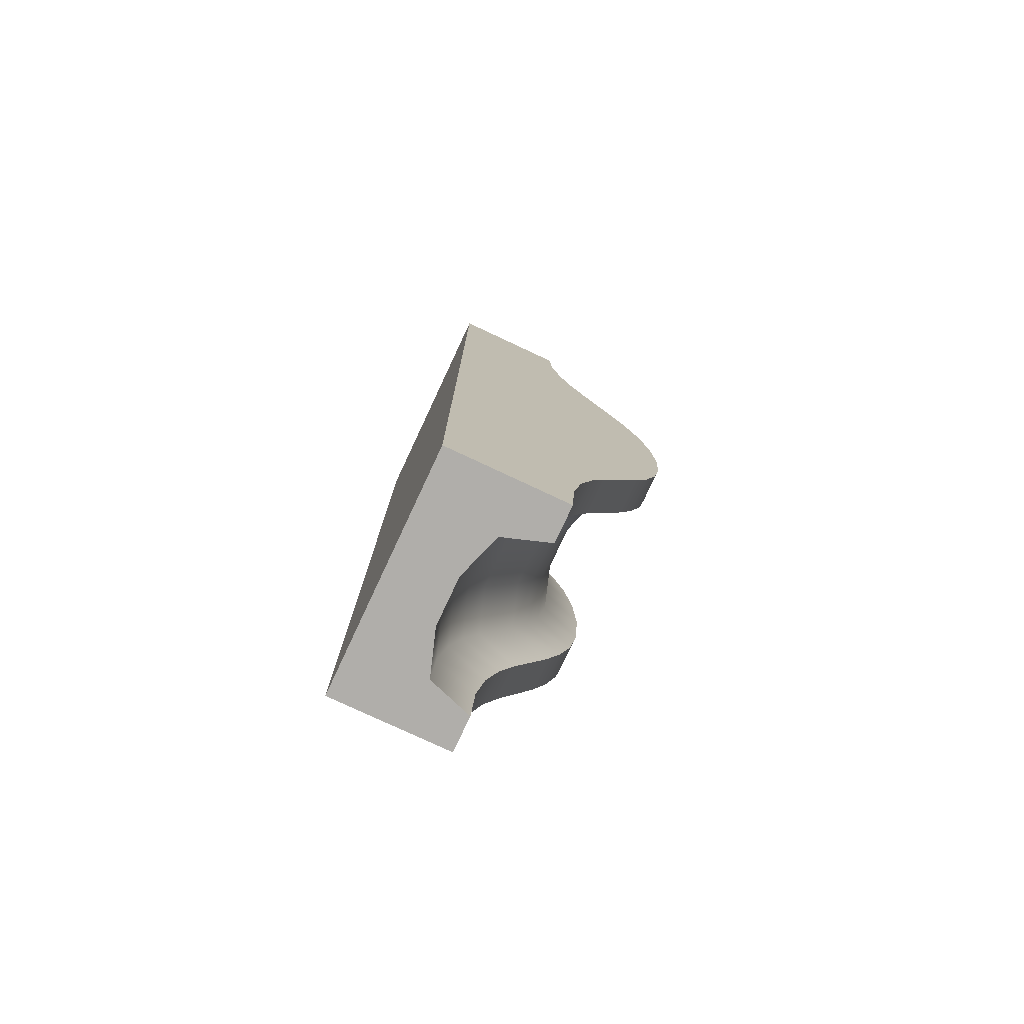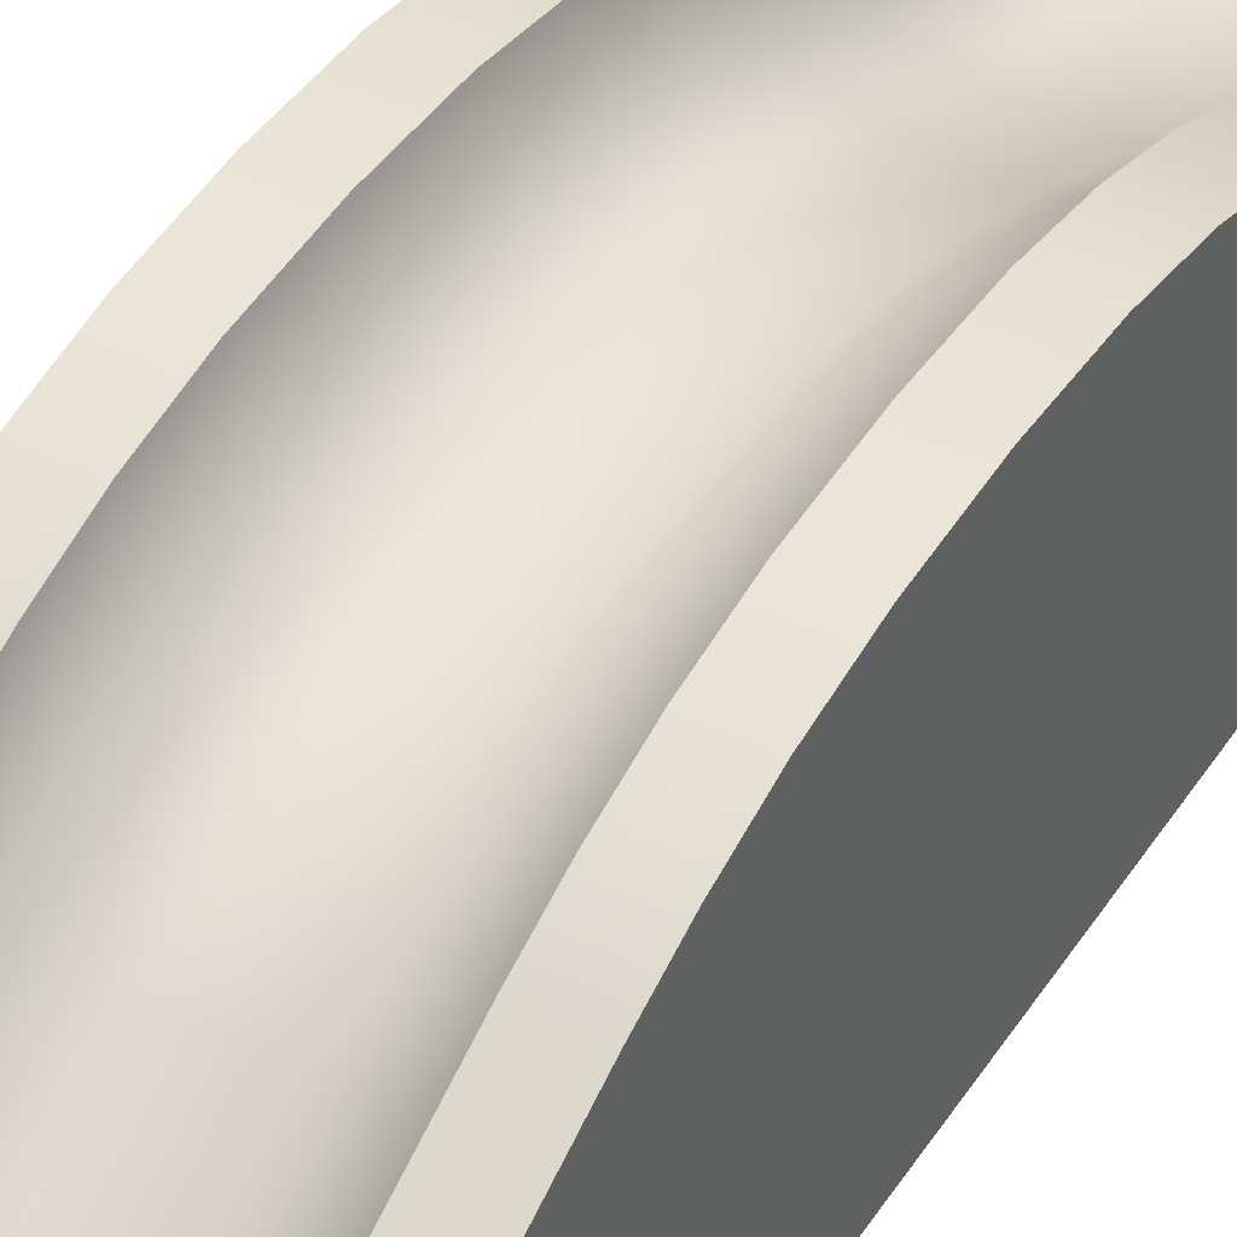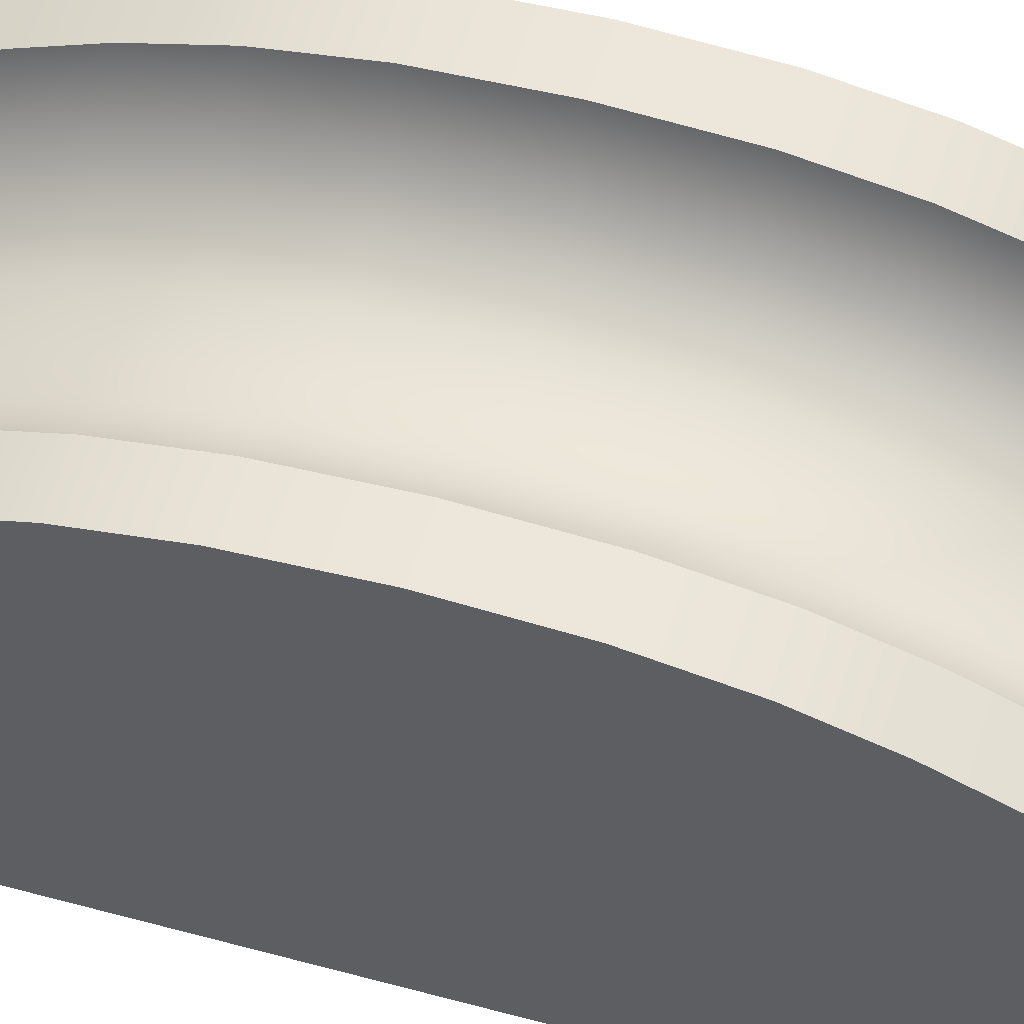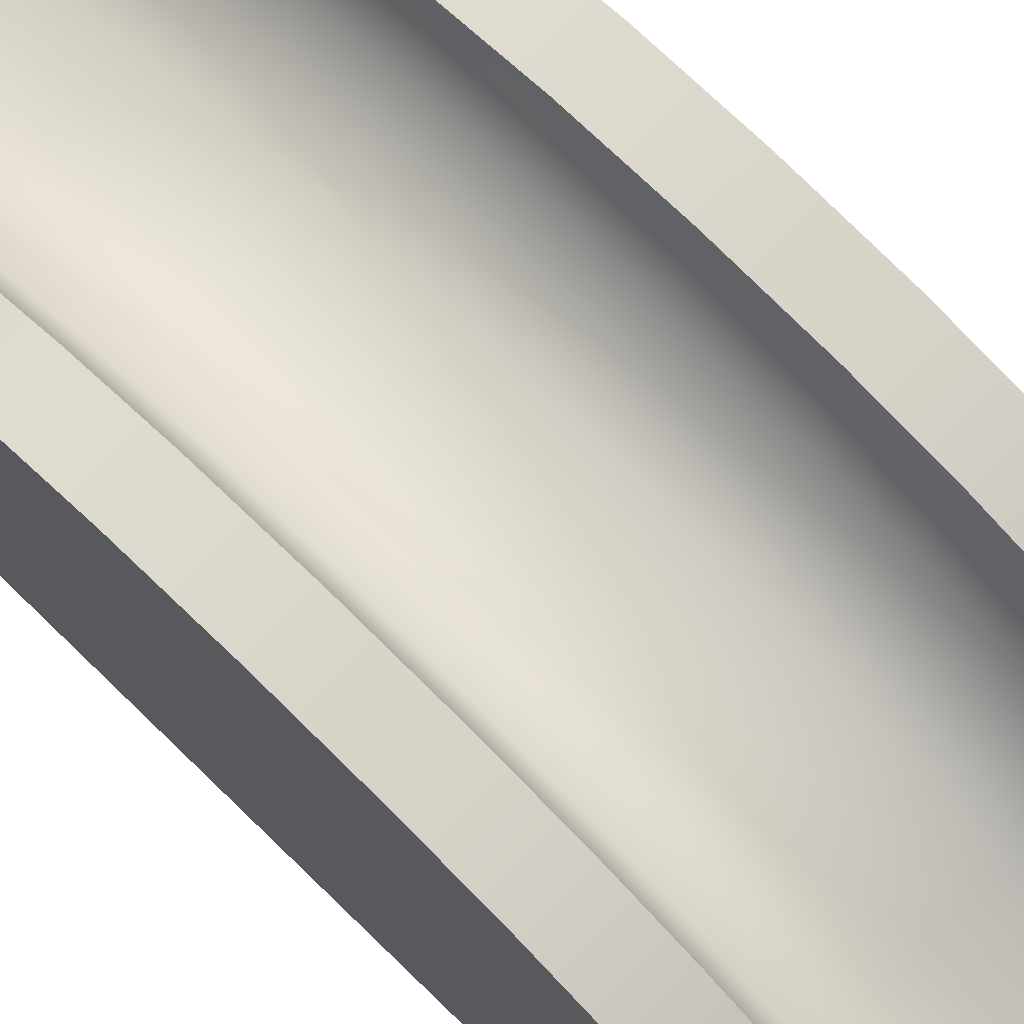
<metadata>
{"format":"obj","ext":"obj","renderer":"f3d","projection":"perspective","resolution":1024,"background":"white","views":[{"elev":-77.9,"azim":64.9,"up":"+Z"},{"elev":43.5,"azim":-149.7,"up":"+Y"},{"elev":54.3,"azim":-73.6,"up":"+Y"},{"elev":73.6,"azim":-45.5,"up":"+Y"}]}
</metadata>
<code>
g bump-solid-b
v 0.5 0.676 -1.152 1 1 1
v 0.35 0.676 -1.152 1 1 1
v 0.5 0.608 -1.316 1 1 1
v 0.35 0.608 -1.316 1 1 1
v -0.35 0.514 -1.728 1 1 1
v -0.35 0.552 -1.504 1 1 1
v -0.5 0.514 -1.728 1 1 1
v -0.5 0.552 -1.504 1 1 1
v -0.35 0.676 -1.152 1 1 1
v -0.5 0.676 -1.152 1 1 1
v -0.35 0.608 -1.316 1 1 1
v -0.5 0.608 -1.316 1 1 1
v 0.5 0.824 -0.848 1 1 1
v 0.35 0.824 -0.848 1 1 1
v -0.35 0.824 -0.848 1 1 1
v -0.35 0.892 -0.684 1 1 1
v -0.5 0.824 -0.848 1 1 1
v -0.5 0.892 -0.684 1 1 1
v -0.35 0.948 -0.496 1 1 1
v -0.35 0.986 -0.272 1 1 1
v -0.5 0.948 -0.496 1 1 1
v -0.5 0.986 -0.272 1 1 1
v 0.5 0.892 -0.684 1 1 1
v 0.35 0.892 -0.684 1 1 1
v 0.5 0.514 -1.728 1 1 1
v 0.5 0.552 -1.504 1 1 1
v 0.35 0.514 -1.728 1 1 1
v 0.35 0.552 -1.504 1 1 1
v -0.35 0.5 -2 1 1 1
v -0.5 0.5 -2 1 1 1
v -0.2875 0.3125 -2 1 1 1
v -0.5 0 -2 1 1 1
v 0.5 0 -2 1 1 1
v -0.1 0.25 -2 1 1 1
v 0.1 0.25 -2 1 1 1
v 0.2875 0.3125 -2 1 1 1
v 0.5 0.5 -2 1 1 1
v 0.35 0.5 -2 1 1 1
v 0.5 0 2 1 1 1
v 0.5 0.948 -0.496 1 1 1
v 0.5 0.986 -0.272 1 1 1
v 0.5 1 4.331e-15 1 1 1
v 0.5 0.986 0.272 1 1 1
v 0.5 0.948 0.496 1 1 1
v 0.5 0.892 0.684 1 1 1
v 0.5 0.824 0.848 1 1 1
v 0.5 0.676 1.152 1 1 1
v 0.5 0.608 1.316 1 1 1
v 0.5 0.552 1.504 1 1 1
v 0.5 0.514 1.728 1 1 1
v 0.5 0.5 2 1 1 1
v 0.35 0.514 1.728 1 1 1
v 0.35 0.5 2 1 1 1
v -0.35 0.514 1.728 1 1 1
v -0.35 0.5 2 1 1 1
v -0.5 0.514 1.728 1 1 1
v -0.5 0.5 2 1 1 1
v -0.35 0.608 1.316 1 1 1
v -0.35 0.552 1.504 1 1 1
v -0.5 0.608 1.316 1 1 1
v -0.5 0.552 1.504 1 1 1
v 0.35 0.986 0.272 1 1 1
v 0.35 0.948 0.496 1 1 1
v 0.35 0.948 -0.496 1 1 1
v 0.35 0.986 -0.272 1 1 1
v 0.35 0.608 1.316 1 1 1
v 0.35 0.552 1.504 1 1 1
v 0.35 0.824 0.848 1 1 1
v 0.35 0.676 1.152 1 1 1
v 0.35 0.892 0.684 1 1 1
v -0.35 0.986 0.272 1 1 1
v -0.35 0.948 0.496 1 1 1
v -0.5 0.986 0.272 1 1 1
v -0.5 0.948 0.496 1 1 1
v -0.35 0.824 0.848 1 1 1
v -0.35 0.676 1.152 1 1 1
v -0.5 0.824 0.848 1 1 1
v -0.5 0.676 1.152 1 1 1
v -0.35 0.892 0.684 1 1 1
v -0.5 0.892 0.684 1 1 1
v 0.2875 0.3125 2 1 1 1
v -0.5 0 2 1 1 1
v 0.1 0.25 2 1 1 1
v -0.1 0.25 2 1 1 1
v -0.2875 0.3125 2 1 1 1
v 0.35 1 4.331e-15 1 1 1
v -0.35 1 4.331e-15 1 1 1
v -0.5 1 4.331e-15 1 1 1
v -0.1 0.736 -0.272 1 1 1
v -0.1 0.75 4.331e-15 1 1 1
v -0.2875 0.7985 -0.272 1 1 1
v -0.2875 0.8125 4.331e-15 1 1 1
v 0.1 0.426 -1.152 1 1 1
v -0.1 0.426 -1.152 1 1 1
v 0.1 0.358 -1.316 1 1 1
v -0.1 0.358 -1.316 1 1 1
v -0.2875 0.4205 -1.316 1 1 1
v -0.2875 0.4885 -1.152 1 1 1
v 0.2875 0.3265 -1.728 1 1 1
v 0.1 0.264 -1.728 1 1 1
v 0.1 0.302 -1.504 1 1 1
v -0.1 0.264 -1.728 1 1 1
v -0.1 0.302 -1.504 1 1 1
v 0.2875 0.7045 -0.684 1 1 1
v 0.2875 0.7605 -0.496 1 1 1
v -0.2875 0.6365 -0.848 1 1 1
v -0.2875 0.7045 -0.684 1 1 1
v 0.2875 0.4205 -1.316 1 1 1
v 0.2875 0.4885 -1.152 1 1 1
v 0.1 0.642 -0.684 1 1 1
v 0.1 0.698 -0.496 1 1 1
v -0.1 0.642 -0.684 1 1 1
v -0.1 0.698 -0.496 1 1 1
v 0.1 0.736 -0.272 1 1 1
v -0.2875 0.3645 -1.504 1 1 1
v 0.2875 0.3645 -1.504 1 1 1
v -0.2875 0.3265 -1.728 1 1 1
v 0.2875 0.6365 -0.848 1 1 1
v 0.1 0.574 -0.848 1 1 1
v 0.2875 0.7985 -0.272 1 1 1
v -0.2875 0.7605 -0.496 1 1 1
v -0.1 0.574 -0.848 1 1 1
v 0.2875 0.8125 4.331e-15 1 1 1
v 0.1 0.75 4.331e-15 1 1 1
v -0.1 0.736 0.272 1 1 1
v -0.1 0.698 0.496 1 1 1
v -0.2875 0.7985 0.272 1 1 1
v -0.2875 0.7605 0.496 1 1 1
v -0.2875 0.7045 0.684 1 1 1
v 0.2875 0.4205 1.316 1 1 1
v 0.2875 0.3645 1.504 1 1 1
v 0.2875 0.6365 0.848 1 1 1
v 0.2875 0.4885 1.152 1 1 1
v 0.1 0.574 0.848 1 1 1
v 0.1 0.426 1.152 1 1 1
v -0.2875 0.3265 1.728 1 1 1
v -0.2875 0.6365 0.848 1 1 1
v -0.2875 0.4885 1.152 1 1 1
v 0.2875 0.3265 1.728 1 1 1
v 0.1 0.642 0.684 1 1 1
v -0.1 0.642 0.684 1 1 1
v -0.1 0.574 0.848 1 1 1
v -0.1 0.426 1.152 1 1 1
v 0.1 0.698 0.496 1 1 1
v 0.2875 0.7045 0.684 1 1 1
v -0.1 0.358 1.316 1 1 1
v -0.1 0.302 1.504 1 1 1
v -0.2875 0.4205 1.316 1 1 1
v -0.2875 0.3645 1.504 1 1 1
v 0.2875 0.7985 0.272 1 1 1
v 0.2875 0.7605 0.496 1 1 1
v 0.1 0.358 1.316 1 1 1
v 0.1 0.736 0.272 1 1 1
v 0.1 0.302 1.504 1 1 1
v 0.1 0.264 1.728 1 1 1
v -0.1 0.264 1.728 1 1 1
f 3 2 1
f 2 3 4
f 7 6 5
f 6 7 8
f 11 10 9
f 10 11 12
f 2 13 1
f 13 2 14
f 17 16 15
f 16 17 18
f 21 20 19
f 20 21 22
f 14 23 13
f 23 14 24
f 27 26 25
f 26 27 28
f 8 11 6
f 11 8 12
f 28 3 26
f 3 28 4
f 31 30 29
f 31 32 30
f 32 31 33
f 33 31 34
f 35 33 34
f 36 33 35
f 33 36 37
f 37 36 38
f 30 5 29
f 5 30 7
f 25 33 37
f 33 25 39
f 39 25 26
f 39 26 3
f 39 3 1
f 39 1 13
f 39 13 23
f 39 23 40
f 39 40 41
f 39 41 42
f 39 42 43
f 39 43 44
f 39 44 45
f 39 45 46
f 39 46 47
f 39 47 48
f 39 48 49
f 39 49 50
f 39 50 51
f 38 25 37
f 25 38 27
f 52 51 50
f 51 52 53
f 56 55 54
f 55 56 57
f 10 15 9
f 15 10 17
f 60 59 58
f 59 60 61
f 62 44 43
f 44 62 63
f 64 41 40
f 41 64 65
f 66 49 48
f 49 66 67
f 68 47 46
f 47 68 69
f 70 46 45
f 46 70 68
f 63 45 44
f 45 63 70
f 73 72 71
f 72 73 74
f 24 40 23
f 40 24 64
f 77 76 75
f 76 77 78
f 47 66 48
f 66 47 69
f 18 19 16
f 19 18 21
f 80 75 79
f 75 80 77
f 81 51 53
f 81 39 51
f 39 81 82
f 82 81 83
f 84 82 83
f 85 82 84
f 82 85 57
f 57 85 55
f 65 42 41
f 42 65 86
f 86 43 42
f 43 86 62
f 22 87 20
f 87 22 88
f 67 50 49
f 50 67 52
f 74 79 72
f 79 74 80
f 82 33 39
f 33 82 32
f 82 30 32
f 30 82 7
f 7 82 8
f 8 82 12
f 12 82 10
f 10 82 17
f 17 82 18
f 18 82 21
f 21 82 22
f 22 82 88
f 88 82 73
f 73 82 74
f 74 82 80
f 80 82 77
f 77 82 78
f 78 82 60
f 60 82 61
f 61 82 56
f 56 82 57
f 88 71 87
f 71 88 73
f 76 60 58
f 60 76 78
f 61 54 59
f 54 61 56
f 91 90 89
f 90 91 92
f 95 94 93
f 94 95 96
f 9 97 11
f 97 9 98
f 99 38 36
f 38 99 27
f 102 101 100
f 101 102 103
f 105 24 104
f 24 105 64
f 16 106 15
f 106 16 107
f 109 4 108
f 4 109 2
f 112 111 110
f 111 112 113
f 113 114 111
f 114 113 89
f 11 115 6
f 115 11 97
f 34 100 35
f 100 34 102
f 108 28 116
f 28 108 4
f 115 96 103
f 96 115 97
f 5 31 29
f 31 5 117
f 116 27 99
f 27 116 28
f 100 116 99
f 116 100 101
f 31 102 34
f 102 31 117
f 101 108 116
f 108 101 95
f 35 99 36
f 99 35 100
f 93 118 109
f 118 93 119
f 111 120 105
f 120 111 114
f 19 107 16
f 107 19 121
f 15 98 9
f 98 15 106
f 118 2 109
f 2 118 14
f 107 113 112
f 113 107 121
f 117 103 102
f 103 117 115
f 94 119 93
f 119 94 122
f 119 104 118
f 104 119 110
f 103 95 101
f 95 103 96
f 108 93 109
f 93 108 95
f 87 91 20
f 91 87 92
f 98 122 94
f 122 98 106
f 114 123 120
f 123 114 124
f 97 94 96
f 94 97 98
f 6 117 5
f 117 6 115
f 127 126 125
f 126 127 128
f 79 128 72
f 128 79 129
f 131 66 130
f 66 131 67
f 134 133 132
f 133 134 135
f 72 127 71
f 127 72 128
f 55 136 54
f 136 55 85
f 76 137 75
f 137 76 138
f 81 52 139
f 52 81 53
f 141 134 140
f 134 141 142
f 142 135 134
f 135 142 143
f 126 140 144
f 140 126 141
f 140 132 145
f 132 140 134
f 148 147 146
f 147 148 149
f 89 124 114
f 124 89 90
f 110 105 104
f 105 110 111
f 106 112 122
f 112 106 107
f 151 62 150
f 62 151 63
f 133 152 130
f 152 133 135
f 92 125 90
f 125 92 127
f 122 110 119
f 110 122 112
f 133 68 132
f 68 133 69
f 153 151 150
f 151 153 144
f 145 63 151
f 63 145 70
f 20 121 19
f 121 20 91
f 144 145 151
f 145 144 140
f 121 89 113
f 89 121 91
f 54 149 59
f 149 54 136
f 124 150 123
f 150 124 153
f 120 64 105
f 64 120 65
f 59 148 58
f 148 59 149
f 152 131 130
f 131 152 154
f 130 69 133
f 69 130 66
f 123 65 120
f 65 123 86
f 71 92 87
f 92 71 127
f 125 144 153
f 144 125 126
f 132 70 145
f 70 132 68
f 154 139 131
f 139 154 155
f 143 148 146
f 148 143 138
f 135 146 152
f 146 135 143
f 154 156 155
f 156 154 147
f 129 142 141
f 142 129 137
f 137 143 142
f 143 137 138
f 156 83 155
f 83 156 84
f 146 154 152
f 154 146 147
f 104 14 118
f 14 104 24
f 90 153 124
f 153 90 125
f 136 84 156
f 84 136 85
f 58 138 76
f 138 58 148
f 128 141 126
f 141 128 129
f 149 156 147
f 156 149 136
f 75 129 79
f 129 75 137
f 139 67 131
f 67 139 52
f 155 81 139
f 81 155 83
f 150 86 123
f 86 150 62
g bump-solid-b
f 3 2 1
f 2 3 4
f 7 6 5
f 6 7 8
f 11 10 9
f 10 11 12
f 2 13 1
f 13 2 14
f 17 16 15
f 16 17 18
f 21 20 19
f 20 21 22
f 14 23 13
f 23 14 24
f 27 26 25
f 26 27 28
f 8 11 6
f 11 8 12
f 28 3 26
f 3 28 4
f 31 30 29
f 31 32 30
f 32 31 33
f 33 31 34
f 35 33 34
f 36 33 35
f 33 36 37
f 37 36 38
f 30 5 29
f 5 30 7
f 25 33 37
f 33 25 39
f 39 25 26
f 39 26 3
f 39 3 1
f 39 1 13
f 39 13 23
f 39 23 40
f 39 40 41
f 39 41 42
f 39 42 43
f 39 43 44
f 39 44 45
f 39 45 46
f 39 46 47
f 39 47 48
f 39 48 49
f 39 49 50
f 39 50 51
f 38 25 37
f 25 38 27
f 52 51 50
f 51 52 53
f 56 55 54
f 55 56 57
f 10 15 9
f 15 10 17
f 60 59 58
f 59 60 61
f 62 44 43
f 44 62 63
f 64 41 40
f 41 64 65
f 66 49 48
f 49 66 67
f 68 47 46
f 47 68 69
f 70 46 45
f 46 70 68
f 63 45 44
f 45 63 70
f 73 72 71
f 72 73 74
f 24 40 23
f 40 24 64
f 77 76 75
f 76 77 78
f 47 66 48
f 66 47 69
f 18 19 16
f 19 18 21
f 80 75 79
f 75 80 77
f 81 51 53
f 81 39 51
f 39 81 82
f 82 81 83
f 84 82 83
f 85 82 84
f 82 85 57
f 57 85 55
f 65 42 41
f 42 65 86
f 86 43 42
f 43 86 62
f 22 87 20
f 87 22 88
f 67 50 49
f 50 67 52
f 74 79 72
f 79 74 80
f 82 33 39
f 33 82 32
f 82 30 32
f 30 82 7
f 7 82 8
f 8 82 12
f 12 82 10
f 10 82 17
f 17 82 18
f 18 82 21
f 21 82 22
f 22 82 88
f 88 82 73
f 73 82 74
f 74 82 80
f 80 82 77
f 77 82 78
f 78 82 60
f 60 82 61
f 61 82 56
f 56 82 57
f 88 71 87
f 71 88 73
f 76 60 58
f 60 76 78
f 61 54 59
f 54 61 56
f 91 90 89
f 90 91 92
f 95 94 93
f 94 95 96
f 9 97 11
f 97 9 98
f 99 38 36
f 38 99 27
f 102 101 100
f 101 102 103
f 105 24 104
f 24 105 64
f 16 106 15
f 106 16 107
f 109 4 108
f 4 109 2
f 112 111 110
f 111 112 113
f 113 114 111
f 114 113 89
f 11 115 6
f 115 11 97
f 34 100 35
f 100 34 102
f 108 28 116
f 28 108 4
f 115 96 103
f 96 115 97
f 5 31 29
f 31 5 117
f 116 27 99
f 27 116 28
f 100 116 99
f 116 100 101
f 31 102 34
f 102 31 117
f 101 108 116
f 108 101 95
f 35 99 36
f 99 35 100
f 93 118 109
f 118 93 119
f 111 120 105
f 120 111 114
f 19 107 16
f 107 19 121
f 15 98 9
f 98 15 106
f 118 2 109
f 2 118 14
f 107 113 112
f 113 107 121
f 117 103 102
f 103 117 115
f 94 119 93
f 119 94 122
f 119 104 118
f 104 119 110
f 103 95 101
f 95 103 96
f 108 93 109
f 93 108 95
f 87 91 20
f 91 87 92
f 98 122 94
f 122 98 106
f 114 123 120
f 123 114 124
f 97 94 96
f 94 97 98
f 6 117 5
f 117 6 115
f 127 126 125
f 126 127 128
f 79 128 72
f 128 79 129
f 131 66 130
f 66 131 67
f 134 133 132
f 133 134 135
f 72 127 71
f 127 72 128
f 55 136 54
f 136 55 85
f 76 137 75
f 137 76 138
f 81 52 139
f 52 81 53
f 141 134 140
f 134 141 142
f 142 135 134
f 135 142 143
f 126 140 144
f 140 126 141
f 140 132 145
f 132 140 134
f 148 147 146
f 147 148 149
f 89 124 114
f 124 89 90
f 110 105 104
f 105 110 111
f 106 112 122
f 112 106 107
f 151 62 150
f 62 151 63
f 133 152 130
f 152 133 135
f 92 125 90
f 125 92 127
f 122 110 119
f 110 122 112
f 133 68 132
f 68 133 69
f 153 151 150
f 151 153 144
f 145 63 151
f 63 145 70
f 20 121 19
f 121 20 91
f 144 145 151
f 145 144 140
f 121 89 113
f 89 121 91
f 54 149 59
f 149 54 136
f 124 150 123
f 150 124 153
f 120 64 105
f 64 120 65
f 59 148 58
f 148 59 149
f 152 131 130
f 131 152 154
f 130 69 133
f 69 130 66
f 123 65 120
f 65 123 86
f 71 92 87
f 92 71 127
f 125 144 153
f 144 125 126
f 132 70 145
f 70 132 68
f 154 139 131
f 139 154 155
f 143 148 146
f 148 143 138
f 135 146 152
f 146 135 143
f 154 156 155
f 156 154 147
f 129 142 141
f 142 129 137
f 137 143 142
f 143 137 138
f 156 83 155
f 83 156 84
f 146 154 152
f 154 146 147
f 104 14 118
f 14 104 24
f 90 153 124
f 153 90 125
f 136 84 156
f 84 136 85
f 58 138 76
f 138 58 148
f 128 141 126
f 141 128 129
f 149 156 147
f 156 149 136
f 75 129 79
f 129 75 137
f 139 67 131
f 67 139 52
f 155 81 139
f 81 155 83
f 150 86 123
f 86 150 62

</code>
